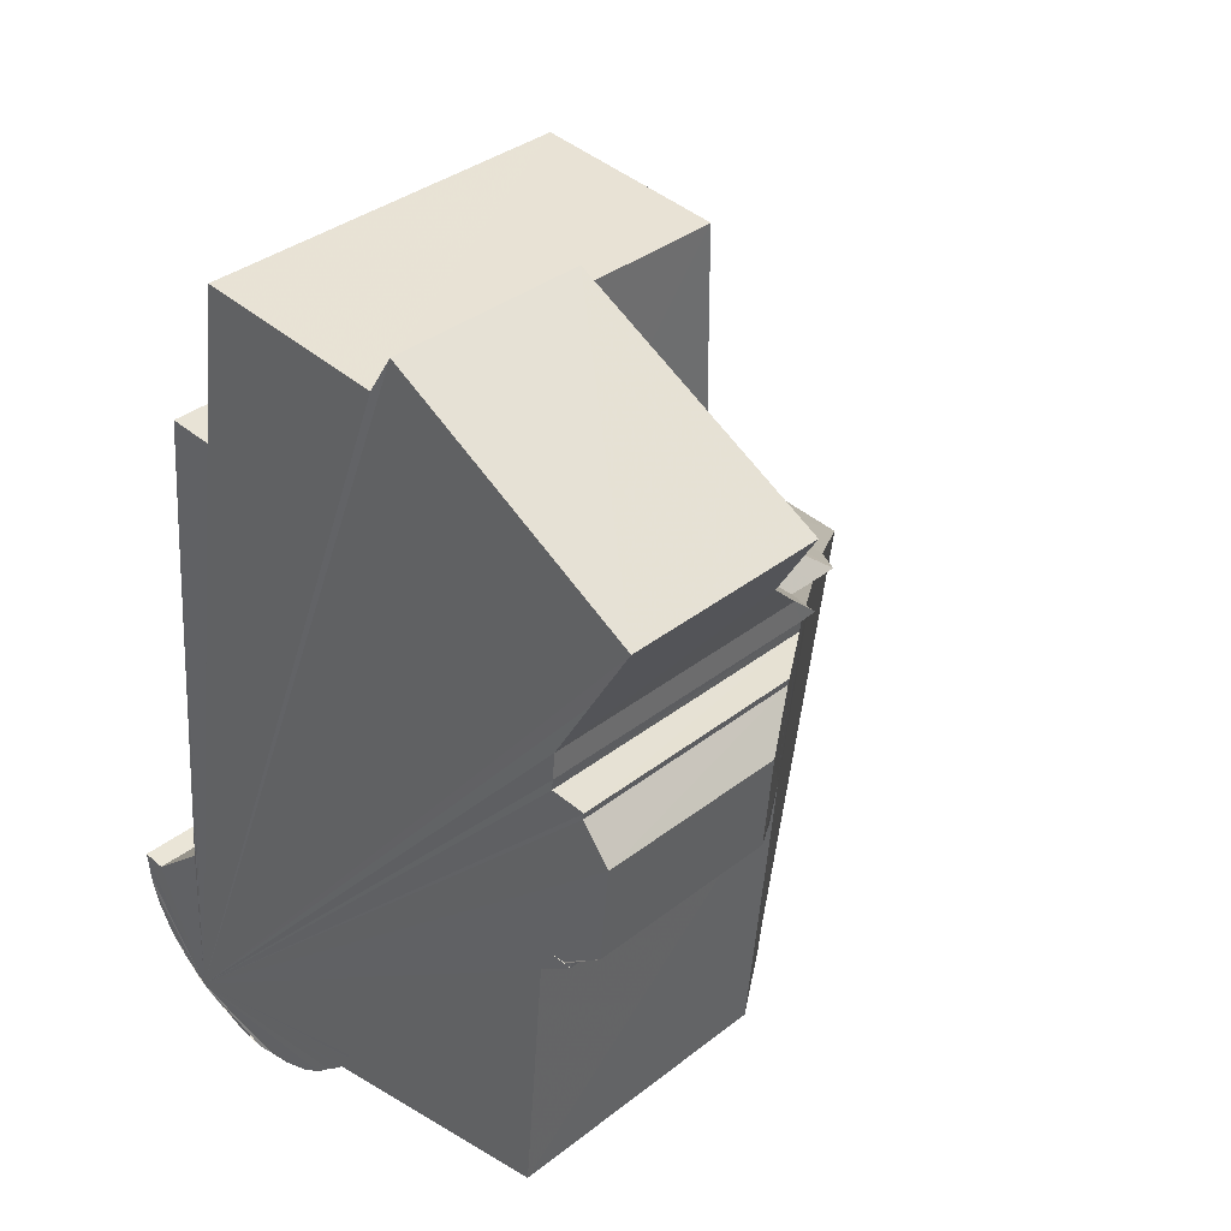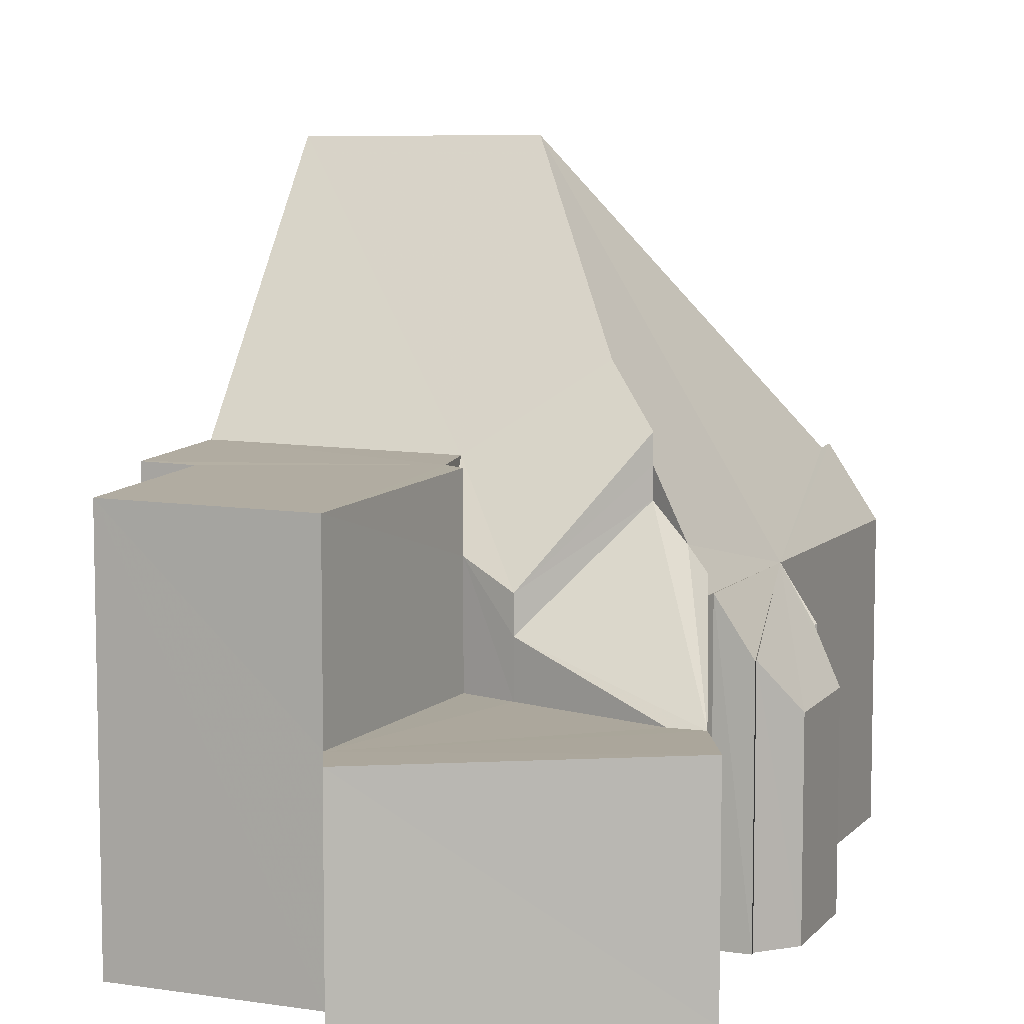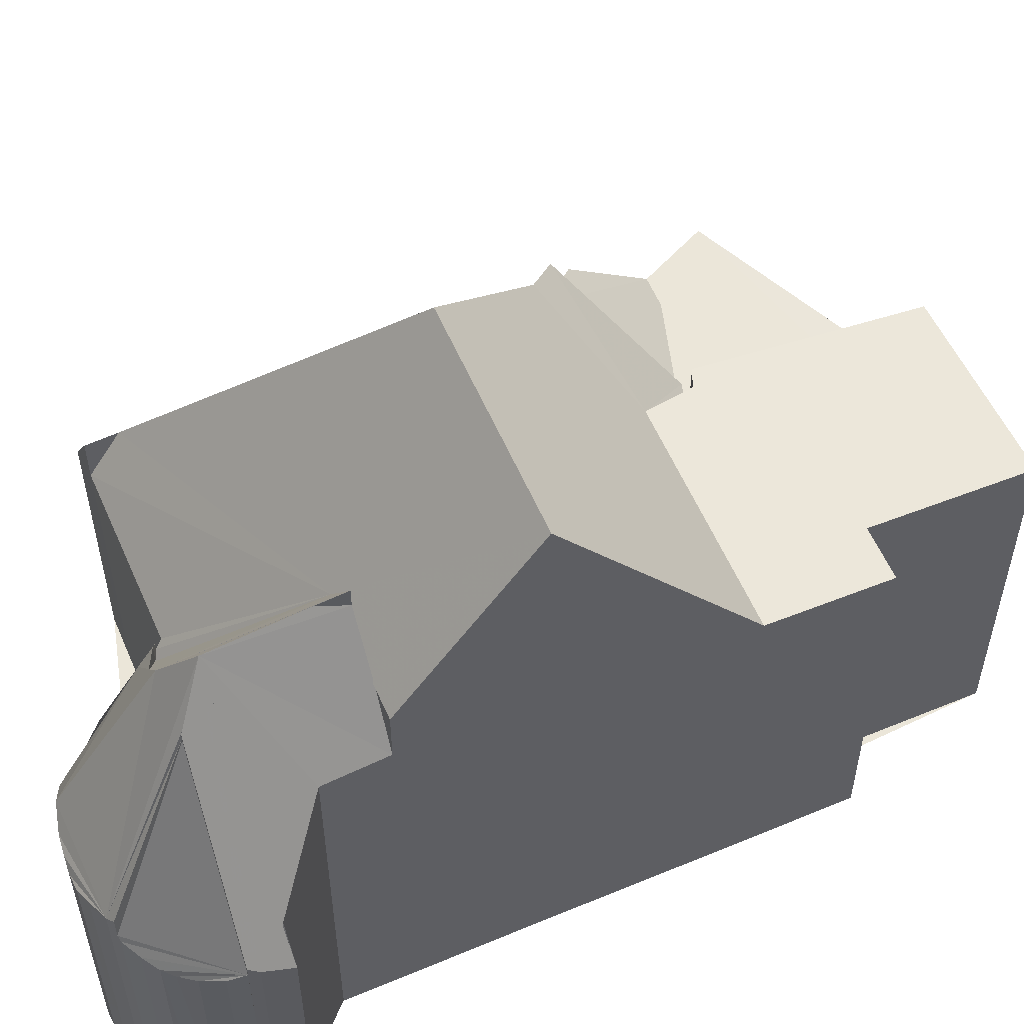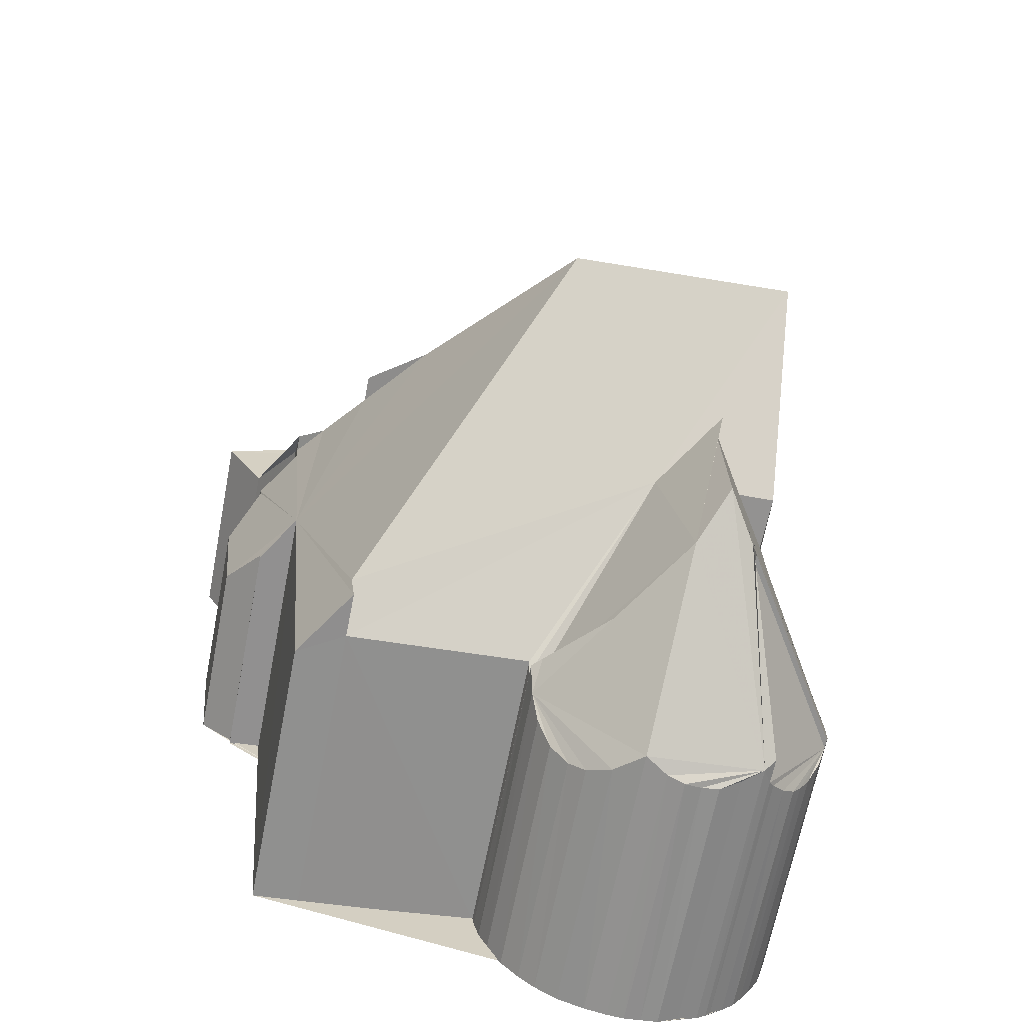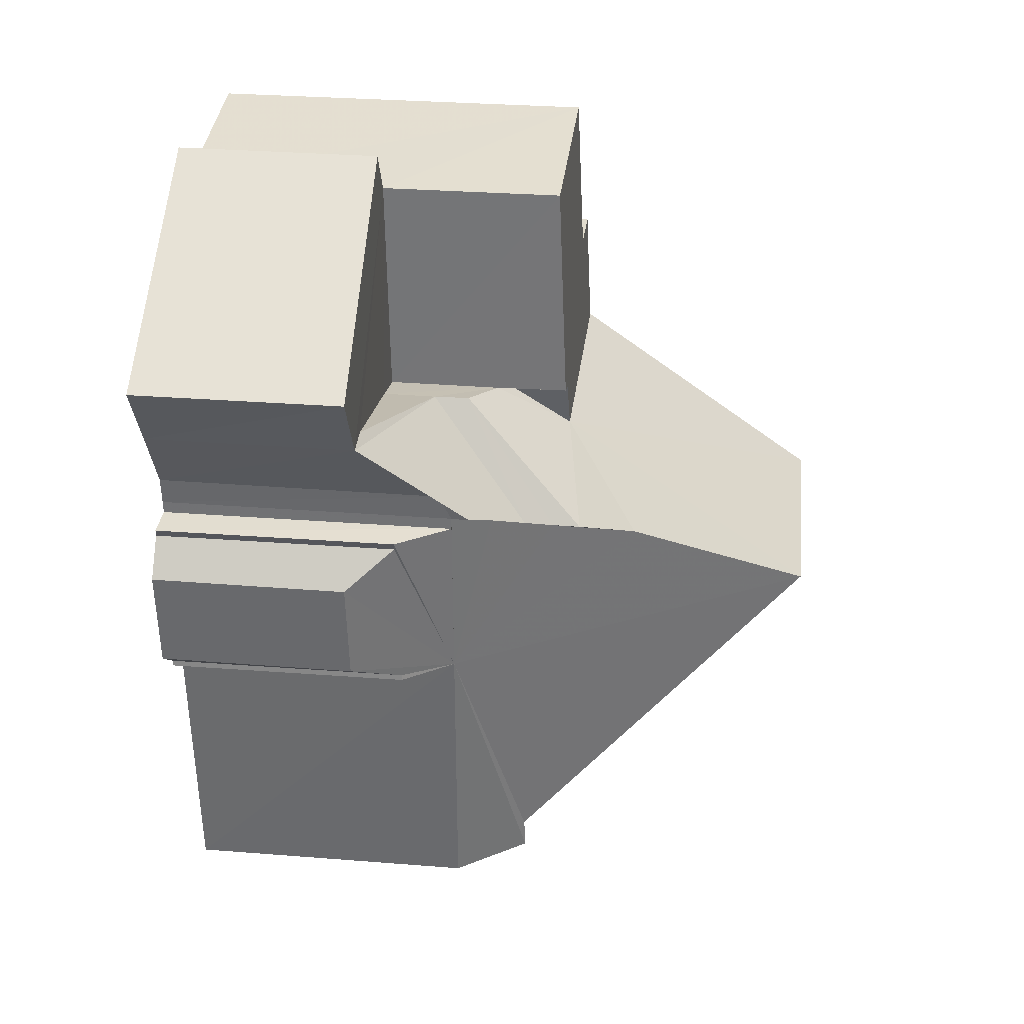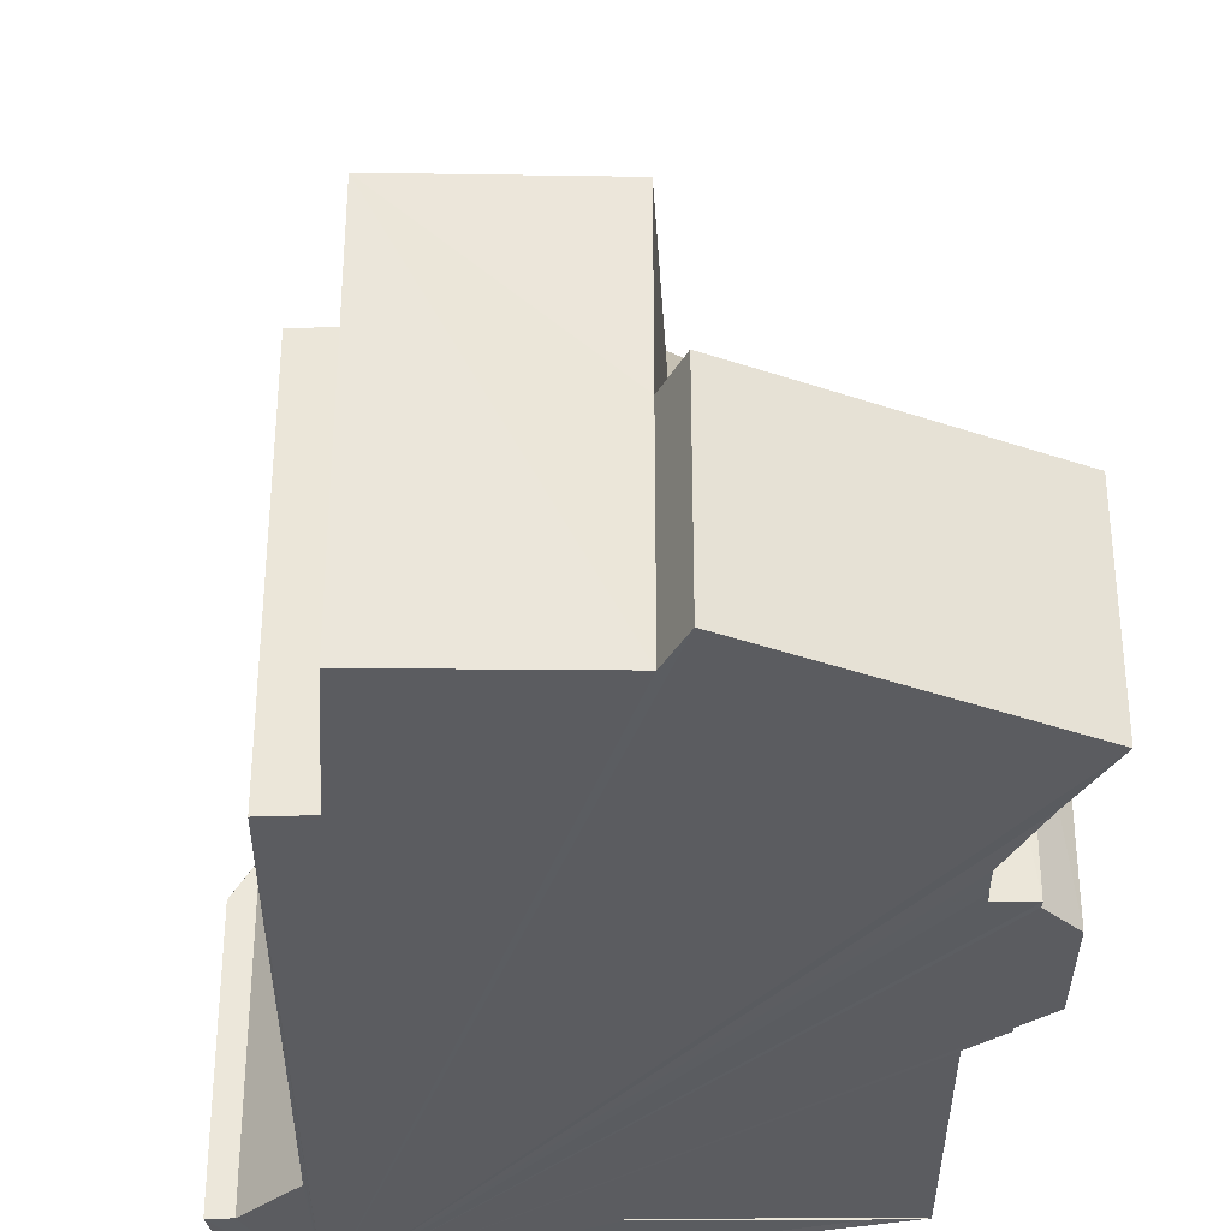
<metadata>
{"format":"obj","ext":"obj","renderer":"f3d","projection":"perspective","resolution":1024,"background":"white","views":[{"elev":36.2,"azim":-135.6,"up":"+Y"},{"elev":8.2,"azim":-152.2,"up":"+Z"},{"elev":56.2,"azim":71.6,"up":"+Z"},{"elev":-65.9,"azim":-10.9,"up":"+Y"},{"elev":31.0,"azim":-83.5,"up":"+Y"},{"elev":-34.9,"azim":-175.2,"up":"+Z"}]}
</metadata>
<code>
v 8.49e+04 4.465e+05 -0.021
v 8.49e+04 4.465e+05 -0.021
v 8.49e+04 4.465e+05 -0.021
v 8.49e+04 4.465e+05 -0.021
v 8.49e+04 4.465e+05 -0.021
v 8.49e+04 4.465e+05 -0.021
v 8.49e+04 4.465e+05 -0.021
v 8.49e+04 4.465e+05 -0.021
v 8.49e+04 4.465e+05 -0.021
v 8.49e+04 4.465e+05 -0.021
v 8.49e+04 4.465e+05 -0.021
v 8.49e+04 4.465e+05 -0.021
v 8.49e+04 4.465e+05 -0.021
v 8.49e+04 4.465e+05 -0.021
v 8.49e+04 4.465e+05 -0.021
v 8.49e+04 4.465e+05 -0.021
v 8.49e+04 4.465e+05 -0.021
v 8.49e+04 4.465e+05 -0.021
v 8.49e+04 4.465e+05 -0.021
v 8.49e+04 4.465e+05 -0.021
v 8.49e+04 4.465e+05 -0.021
v 8.489e+04 4.465e+05 -0.021
v 8.489e+04 4.465e+05 -0.021
v 8.489e+04 4.465e+05 -0.021
v 8.489e+04 4.465e+05 -0.021
v 8.49e+04 4.465e+05 -0.021
v 8.49e+04 4.465e+05 -0.021
v 8.49e+04 4.465e+05 -0.021
v 8.489e+04 4.465e+05 -0.021
v 8.489e+04 4.465e+05 -0.021
v 8.49e+04 4.465e+05 -0.021
v 8.49e+04 4.465e+05 -0.021
v 8.49e+04 4.465e+05 -0.021
v 8.49e+04 4.465e+05 -0.021
v 8.49e+04 4.465e+05 -0.021
v 8.49e+04 4.465e+05 -0.021
v 8.49e+04 4.465e+05 -0.021
v 8.49e+04 4.465e+05 -0.021
v 8.49e+04 4.465e+05 -0.021
v 8.491e+04 4.465e+05 -0.021
v 8.491e+04 4.465e+05 -0.021
v 8.491e+04 4.465e+05 -0.021
v 8.491e+04 4.465e+05 -0.021
v 8.491e+04 4.465e+05 -0.021
v 8.491e+04 4.465e+05 -0.021
v 8.49e+04 4.465e+05 -0.021
v 8.49e+04 4.465e+05 -0.021
v 8.49e+04 4.465e+05 -0.021
v 8.49e+04 4.465e+05 -0.021
v 8.489e+04 4.465e+05 3.281
v 8.49e+04 4.465e+05 4.066
v 8.489e+04 4.465e+05 4.05
v 8.489e+04 4.465e+05 3.263
v 8.489e+04 4.465e+05 4.05
v 8.49e+04 4.465e+05 6.547
v 8.49e+04 4.465e+05 6.447
v 8.49e+04 4.465e+05 3.384
v 8.49e+04 4.465e+05 6.422
v 8.49e+04 4.465e+05 4.066
v 8.49e+04 4.465e+05 4.915
v 8.49e+04 4.465e+05 10.98
v 8.49e+04 4.465e+05 6.63
v 8.49e+04 4.465e+05 7.924
v 8.49e+04 4.465e+05 8.032
v 8.49e+04 4.465e+05 8.128
v 8.49e+04 4.465e+05 6.06
v 8.49e+04 4.465e+05 5.291
v 8.49e+04 4.465e+05 6.048
v 8.49e+04 4.465e+05 5.258
v 8.49e+04 4.465e+05 4.577
v 8.49e+04 4.465e+05 4.353
v 8.49e+04 4.465e+05 4.284
v 8.49e+04 4.465e+05 4.348
v 8.49e+04 4.465e+05 5.231
v 8.49e+04 4.465e+05 5.092
v 8.49e+04 4.465e+05 4.88
v 8.49e+04 4.465e+05 4.764
v 8.49e+04 4.465e+05 4.667
v 8.49e+04 4.465e+05 4.991
v 8.49e+04 4.465e+05 4.63
v 8.49e+04 4.465e+05 4.653
v 8.49e+04 4.465e+05 4.568
v 8.49e+04 4.465e+05 4.767
v 8.49e+04 4.465e+05 4.969
v 8.49e+04 4.465e+05 5.125
v 8.49e+04 4.465e+05 4.694
v 8.49e+04 4.465e+05 7.884
v 8.49e+04 4.465e+05 4.623
v 8.49e+04 4.465e+05 4.459
v 8.49e+04 4.465e+05 4.359
v 8.49e+04 4.465e+05 4.328
v 8.491e+04 4.465e+05 4.345
v 8.491e+04 4.465e+05 4.751
v 8.491e+04 4.465e+05 4.658
v 8.491e+04 4.465e+05 5.277
v 8.491e+04 4.465e+05 4.498
v 8.49e+04 4.465e+05 6.554
v 8.491e+04 4.465e+05 4.842
v 8.491e+04 4.465e+05 4.681
v 8.49e+04 4.465e+05 6.976
v 8.49e+04 4.465e+05 7.929
v 8.49e+04 4.465e+05 7.933
v 8.49e+04 4.465e+05 7.936
v 8.49e+04 4.465e+05 8.939
v 8.49e+04 4.465e+05 9.307
v 8.49e+04 4.465e+05 9.075
v 8.49e+04 4.465e+05 4.731
v 8.49e+04 4.465e+05 4.946
v 8.49e+04 4.465e+05 5.248
v 8.49e+04 4.465e+05 6.56
v 8.49e+04 4.465e+05 6.075
v 8.49e+04 4.465e+05 5.565
v 8.49e+04 4.465e+05 5.023
v 8.49e+04 4.465e+05 5.409
v 8.49e+04 4.465e+05 6.544
v 8.49e+04 4.465e+05 6.87
v 8.49e+04 4.465e+05 4.333
v 8.49e+04 4.465e+05 3.436
v 8.49e+04 4.465e+05 3.473
v 8.49e+04 4.465e+05 4.929
v 8.49e+04 4.465e+05 7.022
v 8.49e+04 4.465e+05 7.927
v 8.49e+04 4.465e+05 5.336
v 8.49e+04 4.465e+05 3.423
v 8.49e+04 4.465e+05 6.558
v 8.489e+04 4.465e+05 3.483
v 8.489e+04 4.465e+05 3.484
v 8.49e+04 4.465e+05 3.383
v 8.49e+04 4.465e+05 4.944
v 8.49e+04 4.465e+05 7.942
v 8.49e+04 4.465e+05 4.868
v 8.49e+04 4.465e+05 5.487
v 8.49e+04 4.465e+05 6.565
v 8.49e+04 4.465e+05 6.596
v 8.49e+04 4.465e+05 11
v 8.49e+04 4.465e+05 8.063
v 8.49e+04 4.465e+05 8.906
f 1 2 3 4 5 6 7 8 9 10 11 12 13 14 15 16 17 18 19 20 21 22 23 24 25 26 27 28 29 30 31 32 33 34 35 36 37 38 39 40 41 42 43 44 45 46 47 48 49
f 50 22 21 51
f 52 24 23 53
f 54 25 24 52
f 55 34 33 56
f 56 33 32 57 58
f 53 23 22 50
f 51 21 20 59
f 59 20 19 60
f 61 37 36 62
f 63 64 65
f 66 67 68
f 67 17 16 69
f 70 13 12 71
f 72 11 10 73
f 74 75 15 14 76
f 77 7 6 78
f 79 8 7 77
f 80 5 4 81
f 73 10 9 82
f 83 3 2 84
f 78 6 5 80
f 85 86 87 63
f 86 1 49 88
f 88 49 48 89
f 81 4 3 83
f 89 48 47 90
f 90 47 46 91
f 91 46 45 92
f 93 42 41 94
f 94 41 40 95
f 92 45 44 96
f 62 36 35 97
f 98 99 43 42 93
f 100 101 102
f 103 104 102
f 104 105 106
f 107 28 27 108 109
f 110 111 112
f 109 108 112
f 113 114 115
f 71 12 11 72
f 95 40 39 116
f 97 35 34 55
f 117 118 119
f 120 117 111 110 121
f 121 110 122
f 123 124 118 117 120
f 58 57 124 123 125
f 126 30 29 127
f 128 31 30 126
f 127 29 28 107
f 129 26 25 54
f 101 100 38 37 61
f 114 113 75 74
f 69 16 15 75
f 105 104 103 130
f 116 39 38 100
f 108 27 26 129
f 82 9 8 79
f 96 44 43 99
f 131 18 17 67 66
f 76 14 13 70
f 64 63 87 99 98
f 57 32 31 128
f 125 123 132 133
f 133 132 134
f 84 2 1 86 85
f 60 19 18 131
f 134 132 123 120 121 122 135 61 62
f 127 107 109 112 111 117 119
f 130 103 102 101 61 135 68 67 69 75 113
f 136 137 106 105 130 113 115
f 76 70 71 72 73 82 79 136 115 114 74
f 99 87 86 88 89 90 91 92 96
f 57 128 126 127 119 118 124
f 137 65 64 98 93 94 95 116 100 102 104 106
f 133 134 62 97 55 56 58 125
f 84 85 63 65 137 136 79 77 78 80 81 83
f 60 131 66 68 135 122 110 112 108 129 54 52 53 50 51 59

</code>
